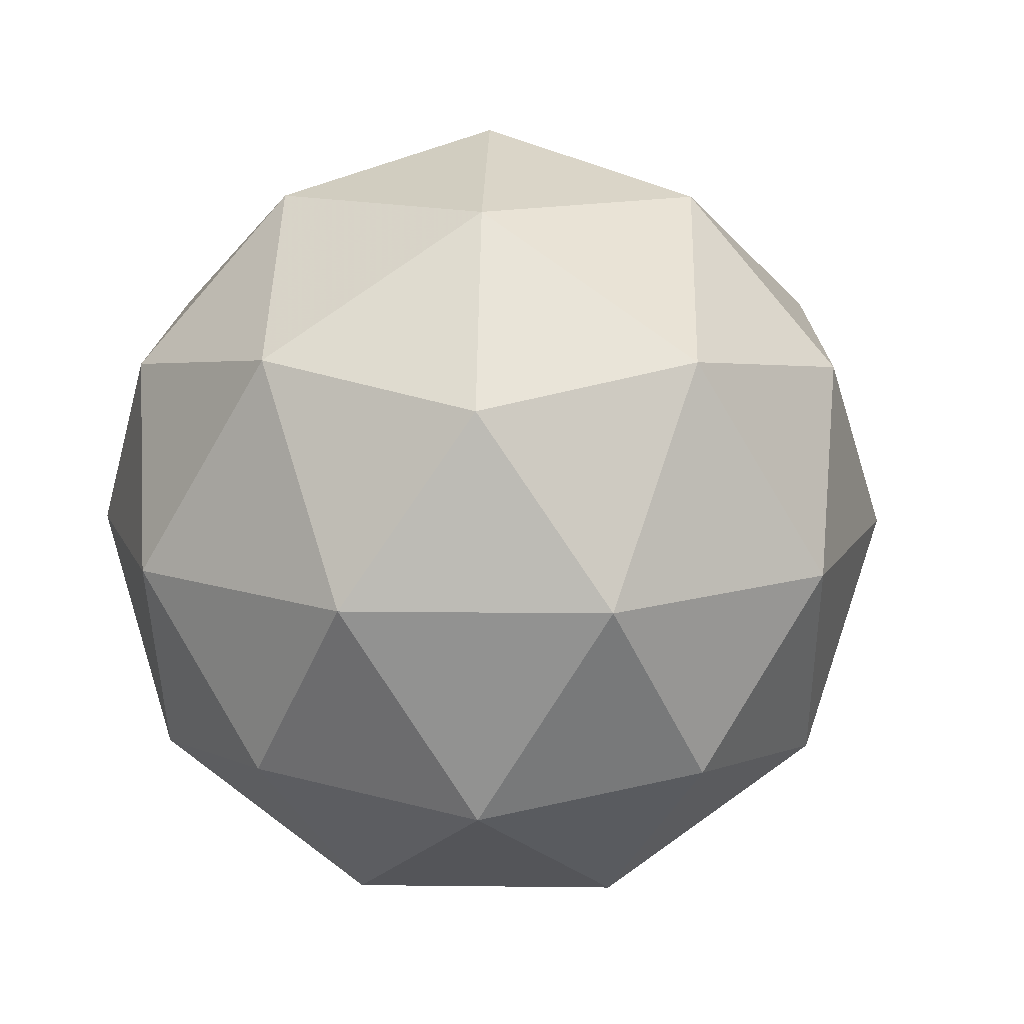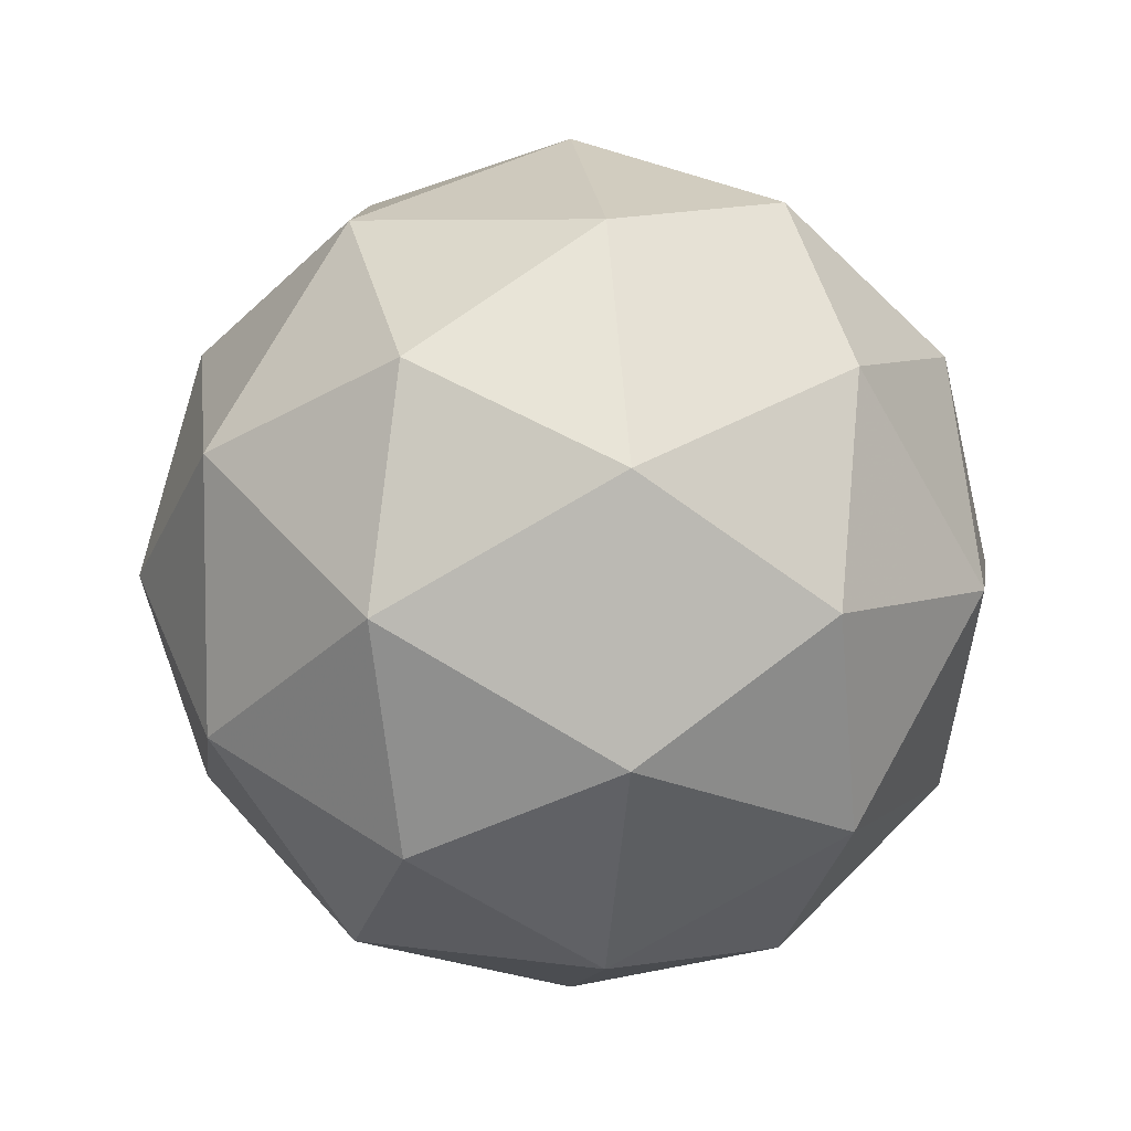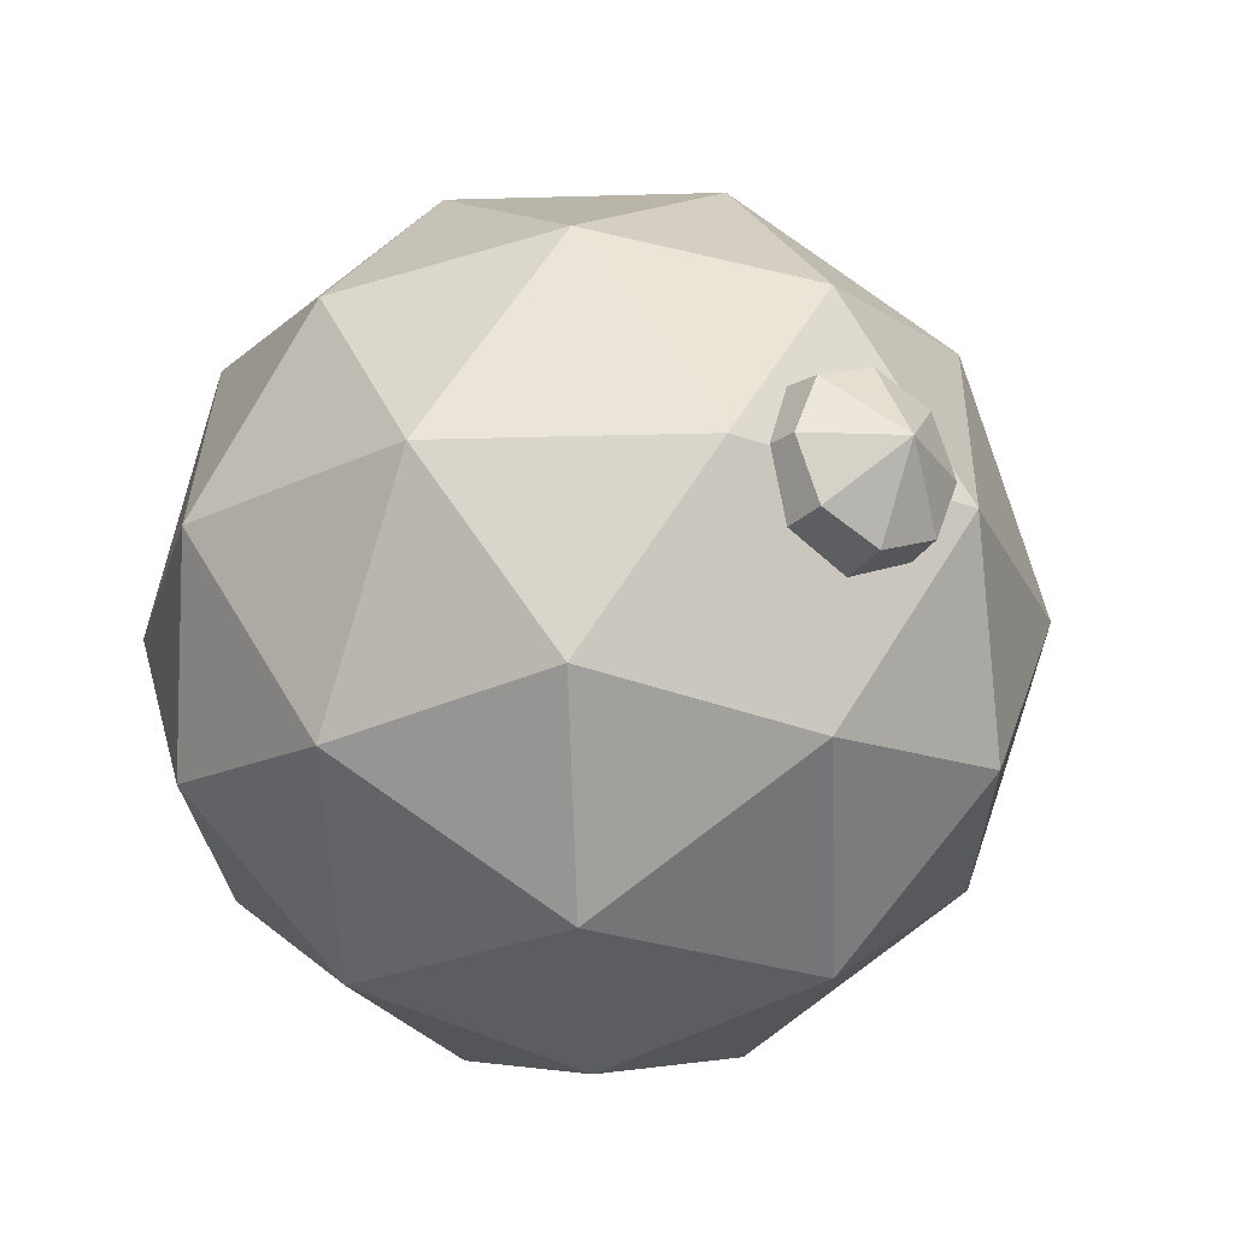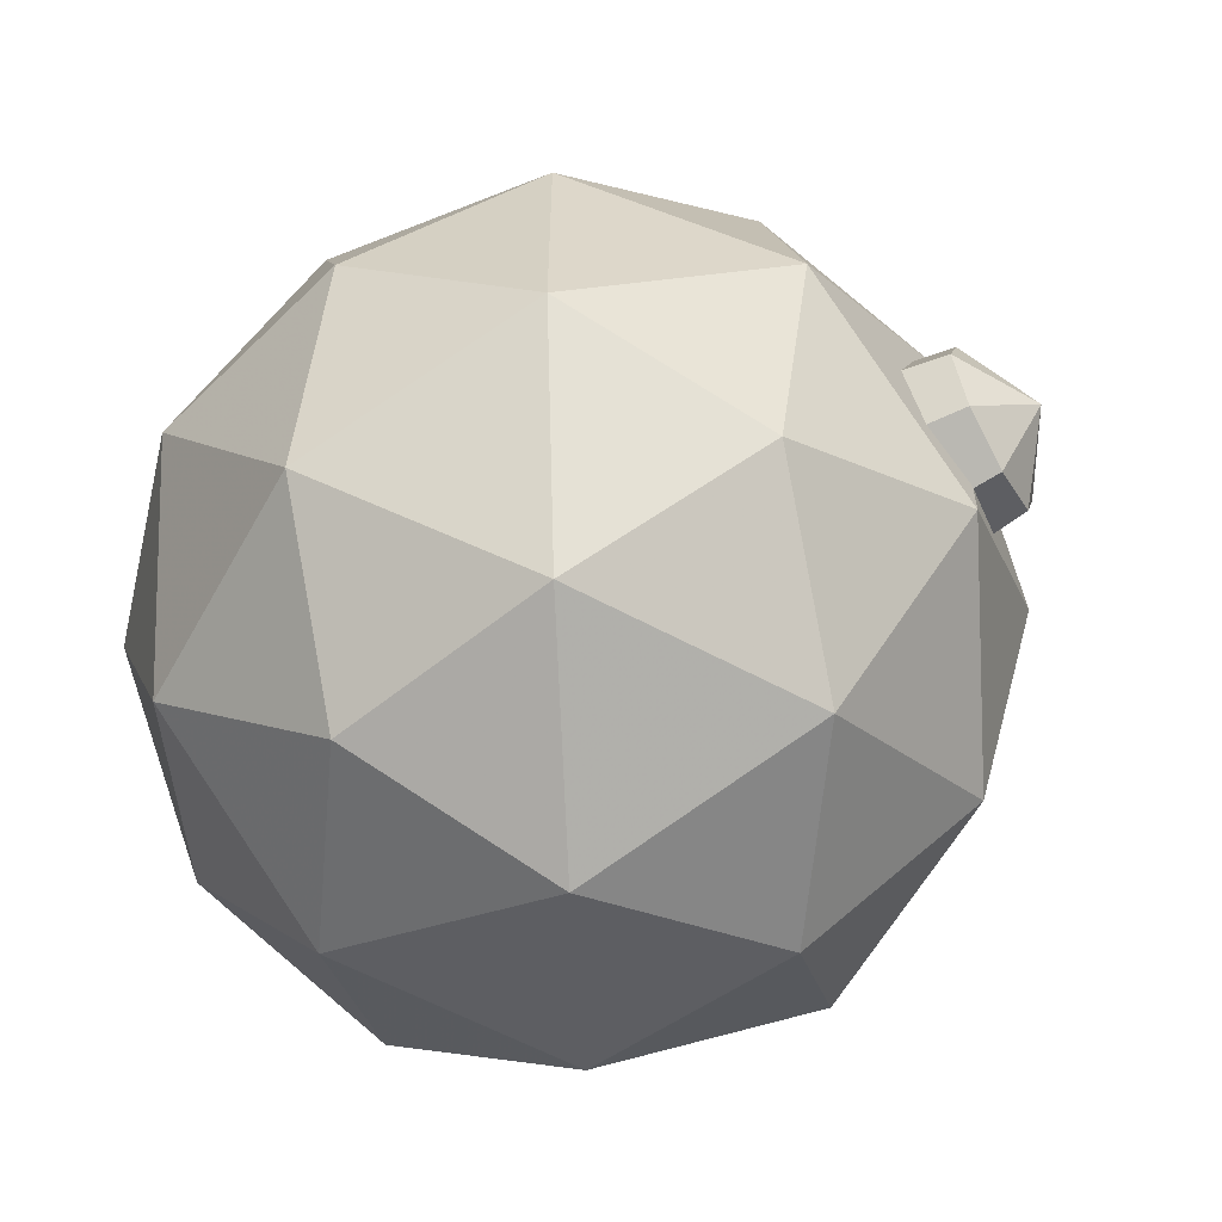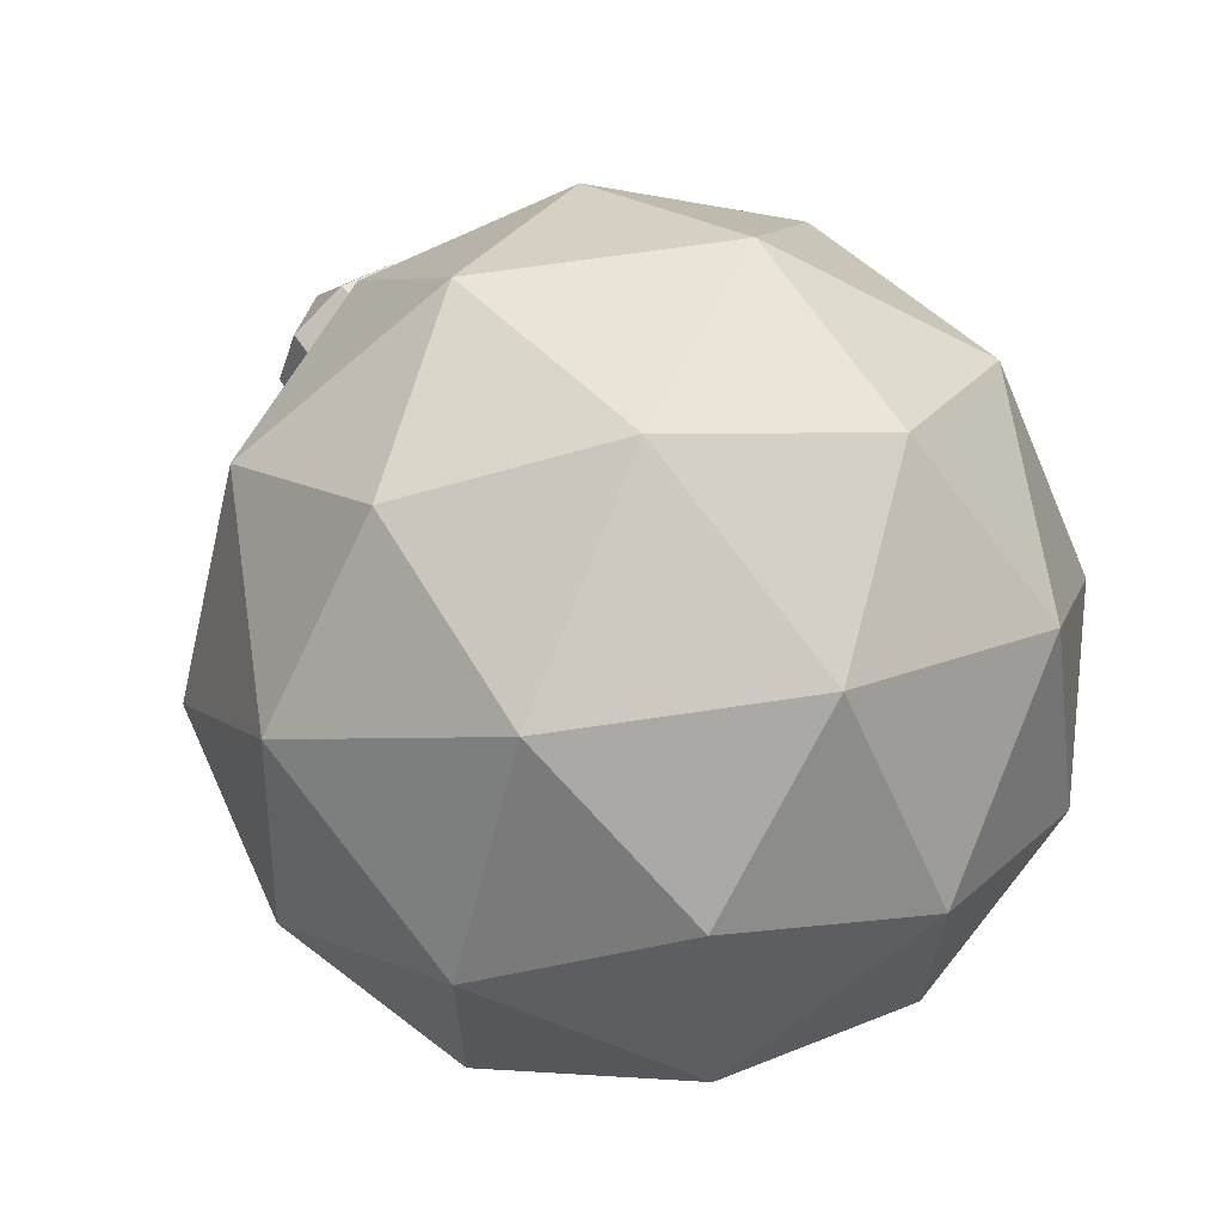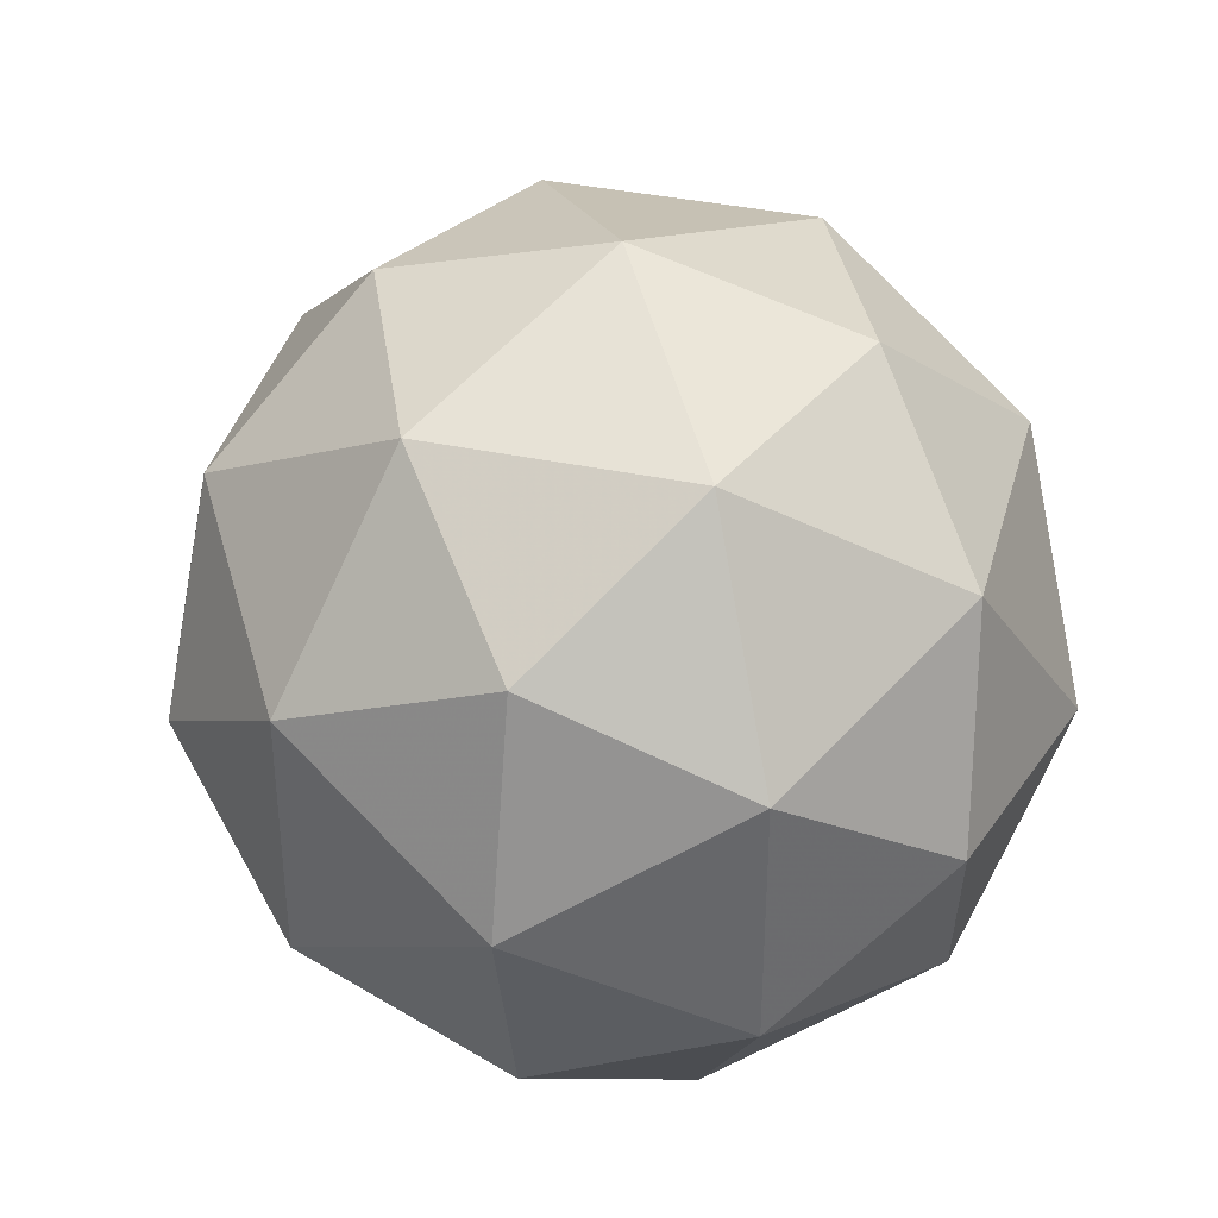
<metadata>
{"format":"obj","ext":"obj","renderer":"f3d","projection":"perspective","resolution":1024,"background":"white","views":[{"elev":12.7,"azim":-52.4,"up":"+Y"},{"elev":6.2,"azim":-97.3,"up":"+Z"},{"elev":-23.4,"azim":56.8,"up":"+Y"},{"elev":-59.7,"azim":29.3,"up":"+Z"},{"elev":66.4,"azim":-130.3,"up":"+Z"},{"elev":38.4,"azim":-107.0,"up":"+Z"}]}
</metadata>
<code>
o Icosphere
v 0.4066 -0.4528 0
v 0.5992 -0.3852 0.1399
v 0.333 -0.3852 0.2264
v 0.1685 -0.3852 0
v 0.5992 -0.3852 -0.1399
v 0.5256 -0.2381 0.3663
v 0.333 -0.3852 -0.2264
v 0.09495 -0.2381 0.2264
v 0.7918 -0.2381 0
v 0.2814 -0.2025 0.3852
v 0.7342 -0.2025 0.2381
v 0.09495 -0.2381 -0.2264
v 0.001561 -0.2025 0
v 0.7342 -0.2025 -0.2381
v 0.5256 -0.2381 -0.3663
v 0.4066 0 0.4528
v 0.6727 0 0.3663
v 0.2814 -0.2025 -0.3852
v -0.02408 0 0.1399
v 0.1404 0 0.3663
v 0.8372 0 -0.1399
v 0.8372 0 0.1399
v 0.1404 0 -0.3663
v -0.02408 0 -0.1399
v 0.8372 0 -0.09432
v 0.8244 -0.06692 -0.06857
v 0.8189 -0.09619 0
v 0.8244 -0.06692 0.06857
v 0.8372 0 0.09432
v 0.6727 0 -0.3663
v 0.4066 0 -0.4528
v 0.2875 0.2381 0.3663
v 0.5317 0.2025 0.3852
v 0.7182 0.2381 0.2264
v 0.02139 0.2381 0
v 0.07891 0.2025 0.2381
v 0.837 0.001645 0.09503
v 0.8284 0.06978 0.06814
v 0.8247 0.09857 0
v 0.8284 0.06978 -0.06814
v 0.837 0.001645 -0.09503
v 0.8116 0.2025 0
v 0.7182 0.2381 -0.2264
v 0.2875 0.2381 -0.3663
v 0.07891 0.2025 -0.2381
v 0.5317 0.2025 -0.3852
v 0.214 0.3852 0.1399
v 0.4801 0.3852 0.2264
v 0.6446 0.3852 0
v 0.214 0.3852 -0.1399
v 0.4801 0.3852 -0.2264
v 0.4066 0.4528 0
v 0.8677 0.0655 0.06385
v 0.8677 0.09194 0
v 0.8677 0.001645 0.0903
v 0.9201 0.001645 0
v 0.8677 0.0655 -0.06385
v 0.8677 -0.06221 0.06385
v 0.8677 0.001645 -0.0903
v 0.8677 -0.08865 0
v 0.8677 -0.06221 -0.06385
f 1 2 3
f 1 3 4
f 2 1 5
f 3 2 6
f 1 4 7
f 4 3 8
f 9 2 5
f 1 7 5
f 3 6 10
f 2 11 6
f 7 4 12
f 4 8 13
f 3 10 8
f 9 5 14
f 11 2 9
f 5 7 15
f 10 6 16
f 6 11 17
f 7 12 18
f 4 13 12
f 13 8 19
f 8 10 20
f 9 14 21
f 5 15 14
f 11 9 22
f 7 18 15
f 10 16 20
f 16 6 17
f 11 22 17
f 18 12 23
f 12 13 24
f 13 19 24
f 19 8 20
f 9 27 28
f 14 30 21
f 14 15 30
f 15 18 31
f 20 16 32
f 16 17 33
f 17 22 34
f 18 23 31
f 23 12 24
f 24 19 35
f 19 20 36
f 39 40 42
f 21 30 43
f 30 15 31
f 20 32 36
f 16 33 32
f 17 34 33
f 22 42 34
f 31 23 44
f 23 24 45
f 24 35 45
f 19 36 35
f 21 43 42
f 30 46 43
f 30 31 46
f 36 32 47
f 32 33 48
f 33 34 48
f 34 42 49
f 31 44 46
f 23 45 44
f 45 35 50
f 35 36 47
f 42 43 49
f 43 46 51
f 47 32 48
f 48 34 49
f 46 44 51
f 44 45 50
f 50 35 47
f 49 43 51
f 47 48 52
f 48 49 52
f 51 44 50
f 50 47 52
f 49 51 52
f 51 50 52
f 53 54 39
f 55 53 38
f 53 56 54
f 39 54 57
f 37 29 55
f 55 56 53
f 57 54 56
f 40 57 59
f 27 60 58
f 58 56 55
f 59 57 56
f 26 25 61
f 61 60 27
f 60 56 58
f 61 59 56
f 60 61 56
f 21 25 26
f 28 29 22
f 9 21 26
f 28 22 9
f 9 26 27
f 22 29 37
f 41 25 21
f 22 37 38
f 40 41 21
f 42 22 38
f 40 21 42
f 42 38 39
f 38 53 39
f 37 55 38
f 40 39 57
f 29 28 58
f 41 40 59
f 28 27 58
f 29 58 55
f 25 41 59
f 26 61 27
f 25 59 61

</code>
